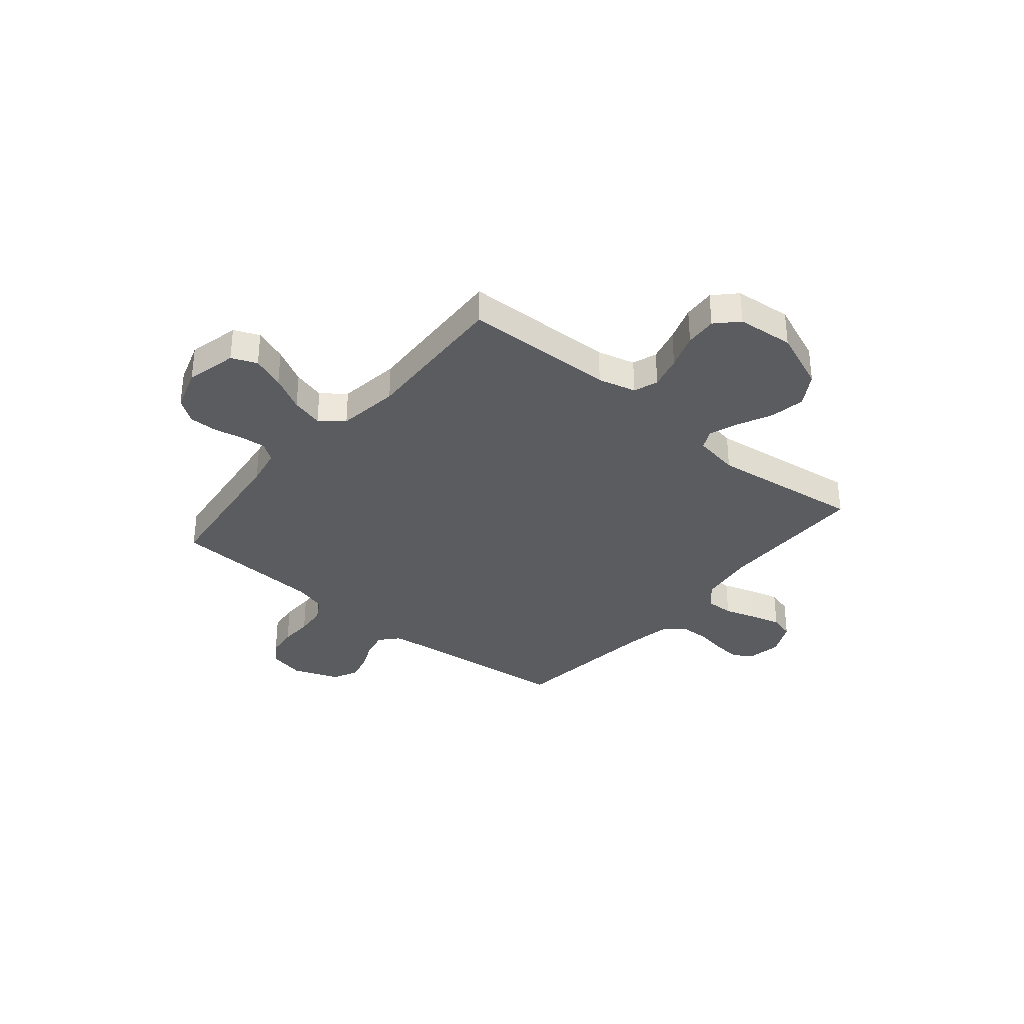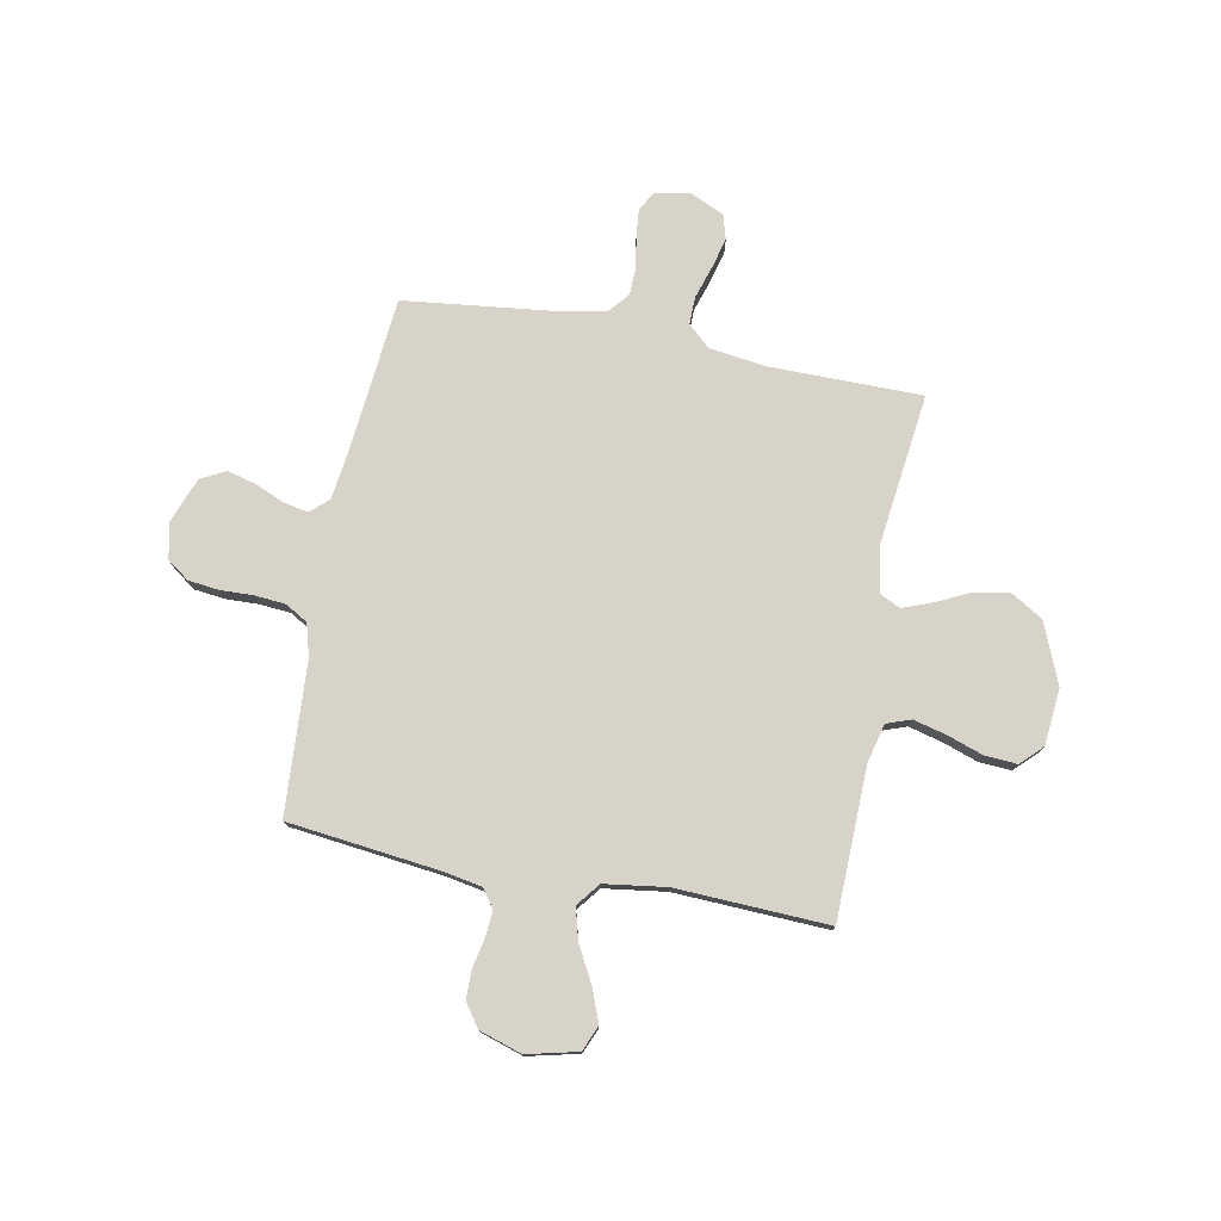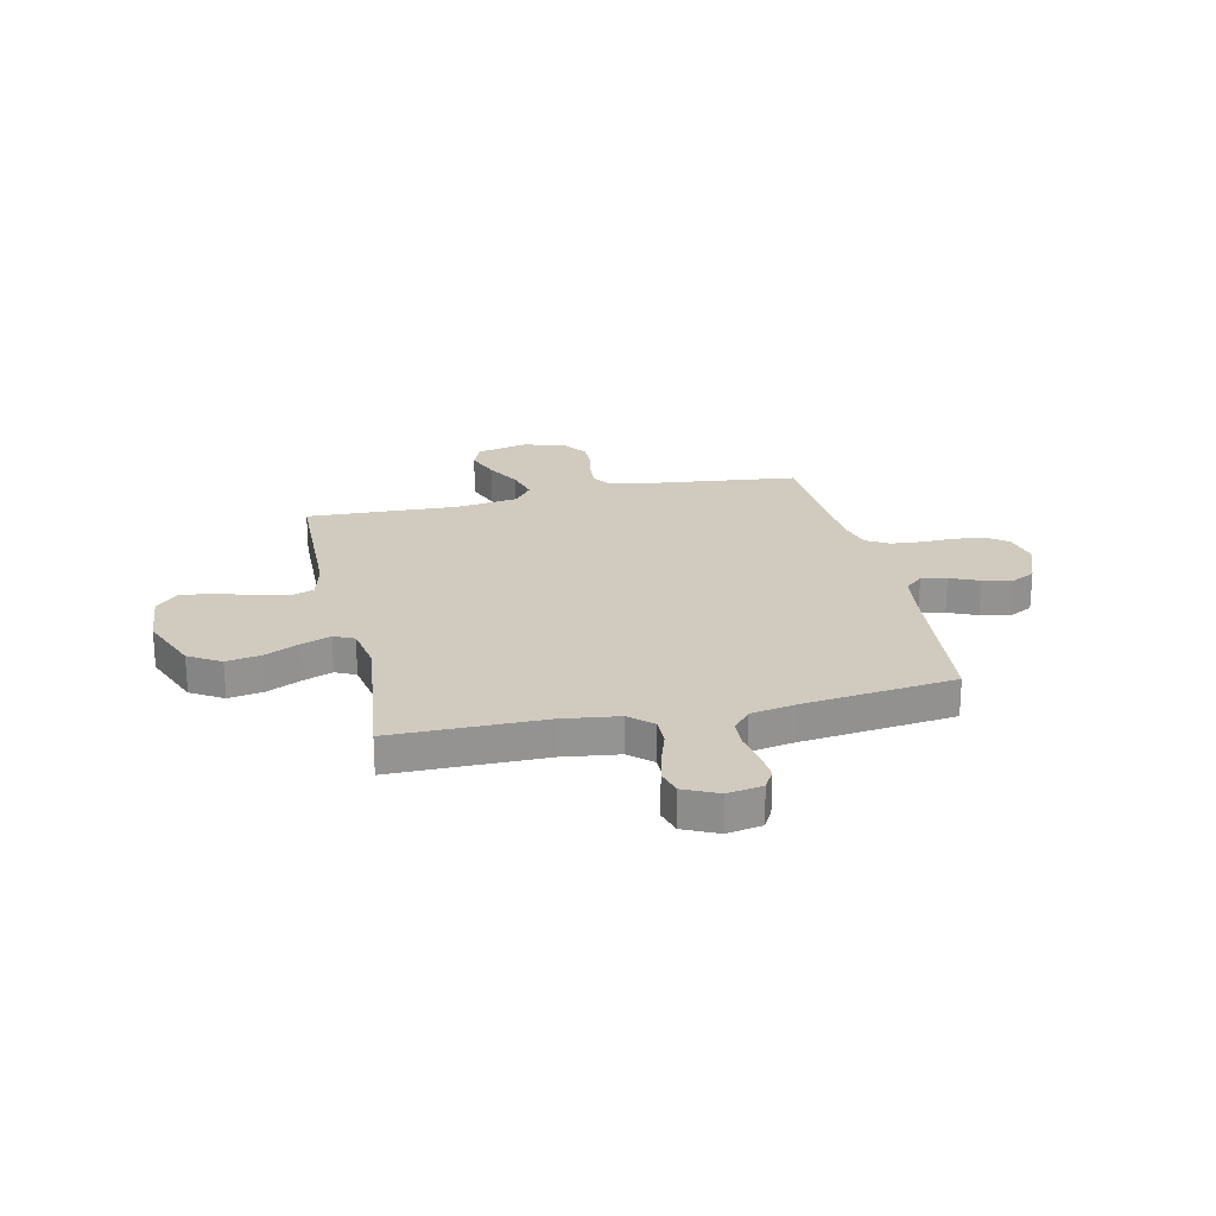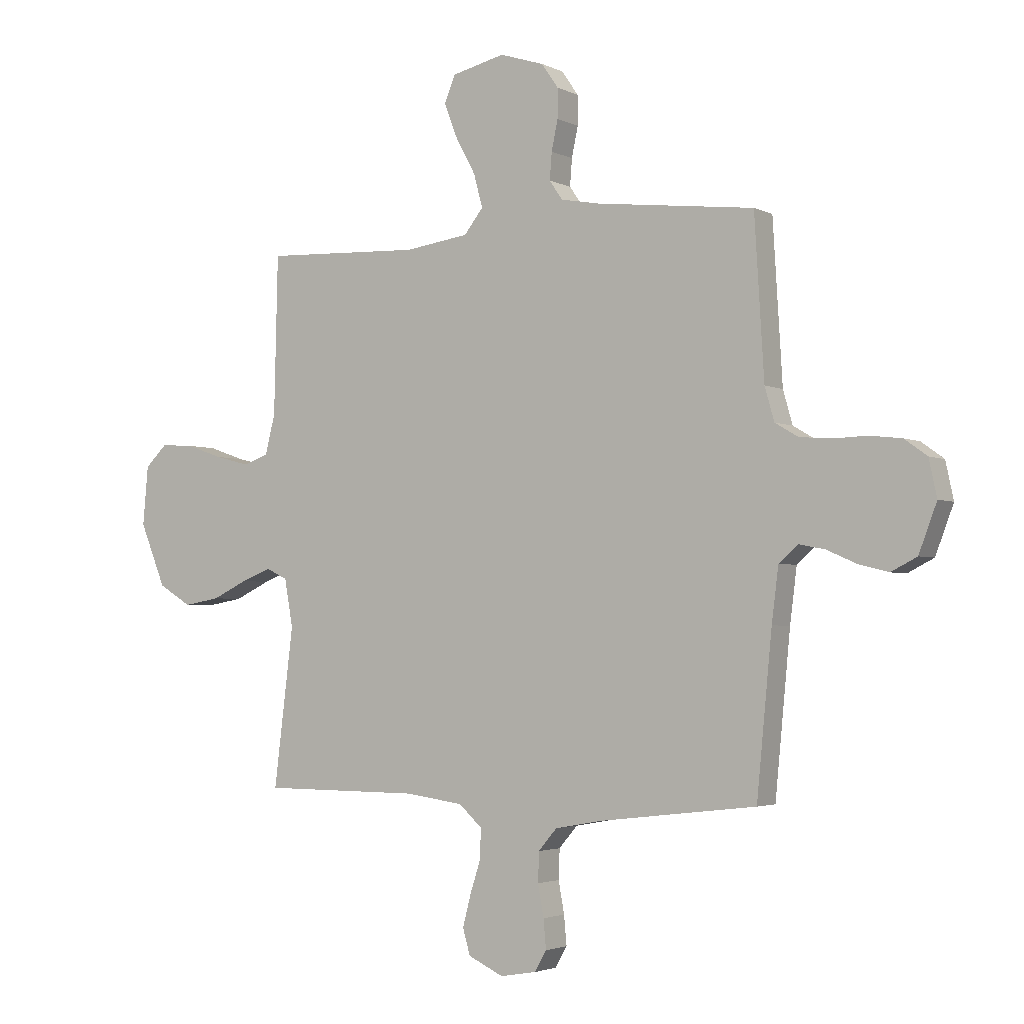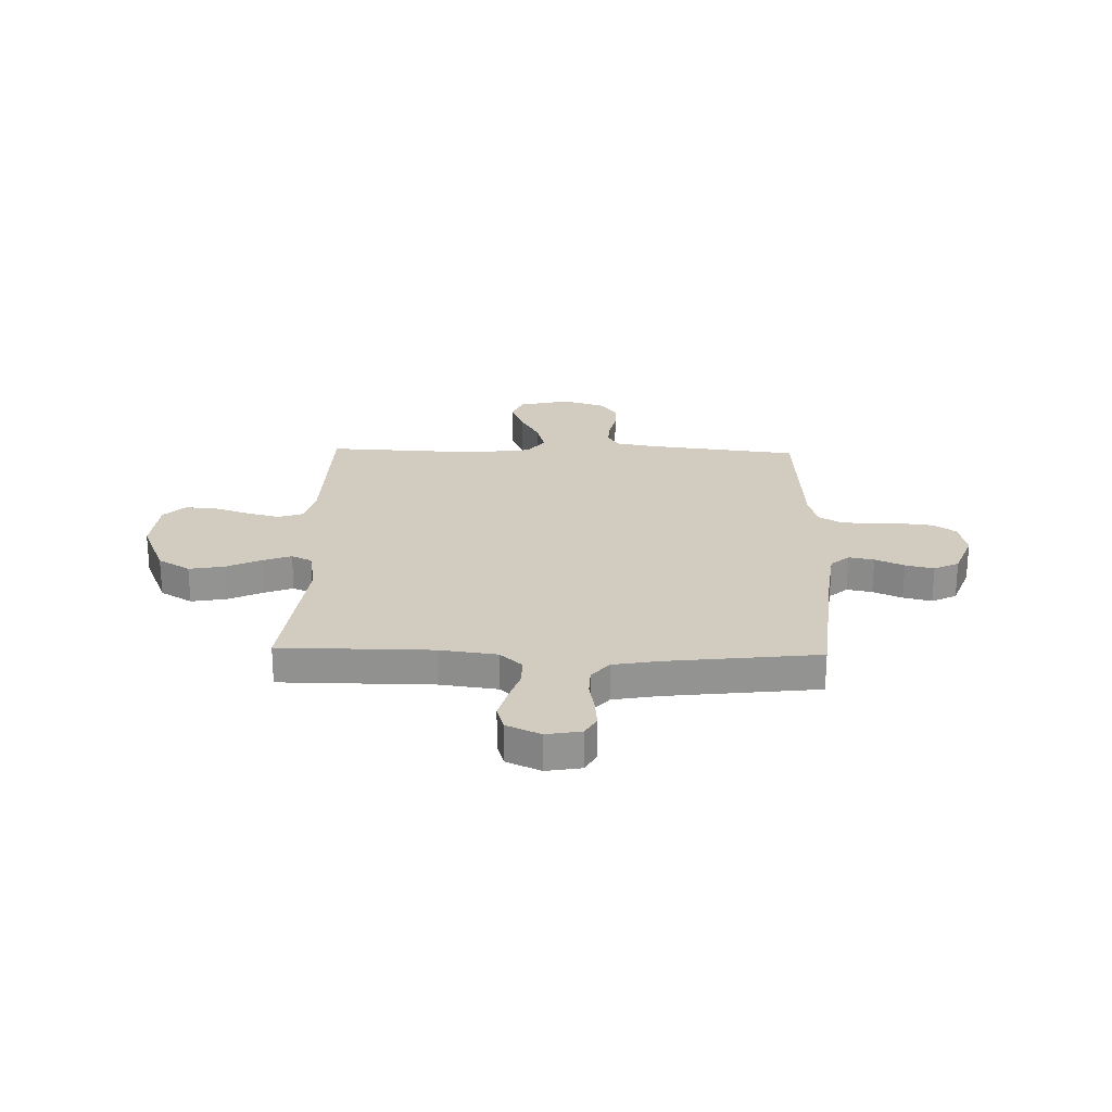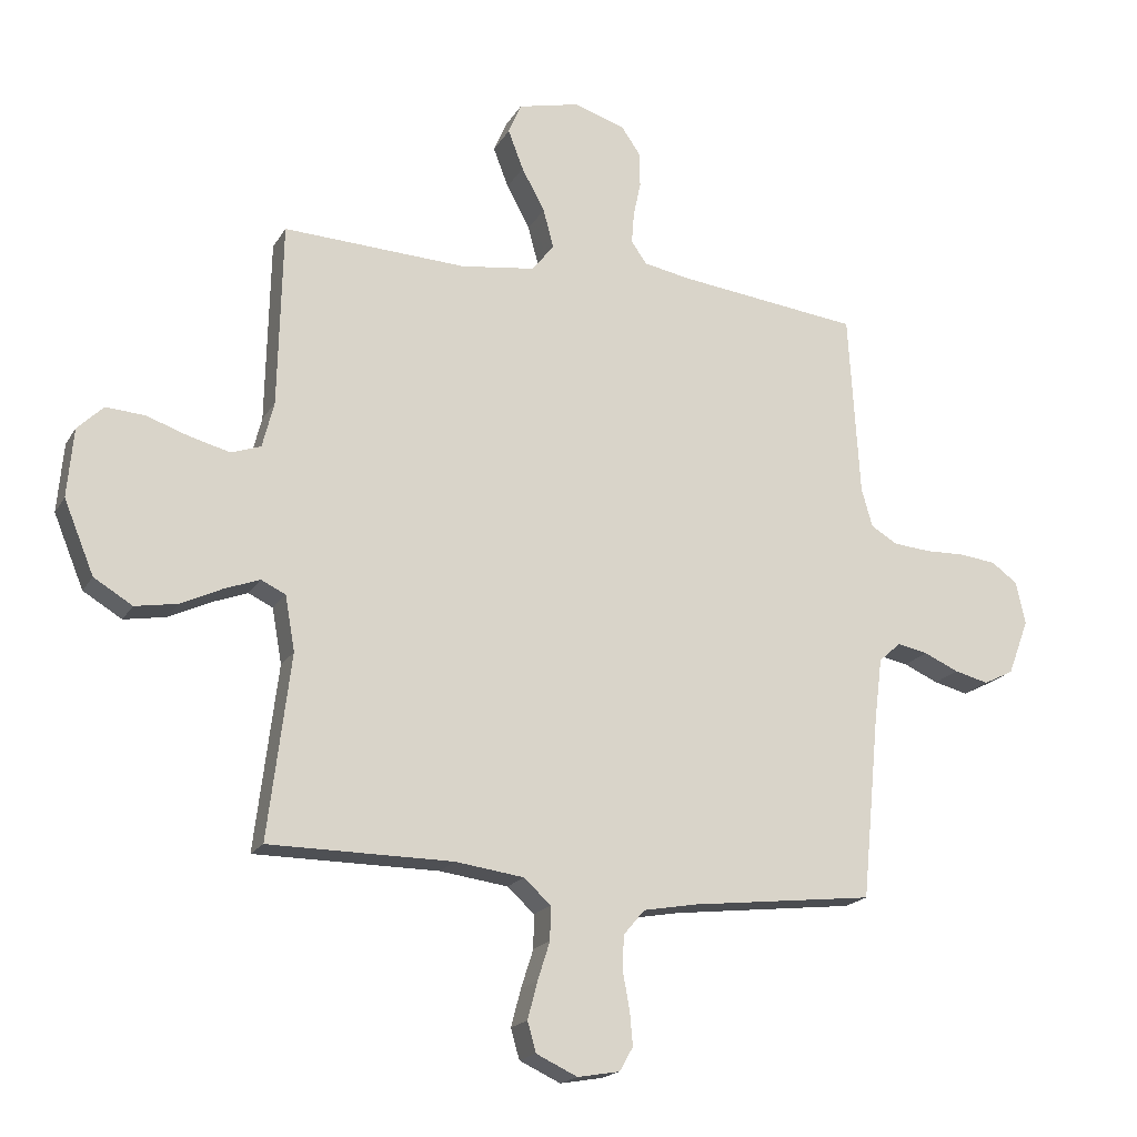
<metadata>
{"format":"obj","ext":"obj","renderer":"f3d","projection":"perspective","resolution":1024,"background":"white","views":[{"elev":-34.1,"azim":50.3,"up":"+Y"},{"elev":76.8,"azim":10.8,"up":"+Y"},{"elev":23.4,"azim":167.4,"up":"+Y"},{"elev":-2.9,"azim":-148.0,"up":"+Z"},{"elev":23.8,"azim":-178.4,"up":"+Y"},{"elev":-18.8,"azim":158.0,"up":"+Z"}]}
</metadata>
<code>
v 0.5 0.07 -0.5
v 0.2 0.07 -0.501
v 0.088 0.07 -0.516
v 0.044 0.07 -0.556
v 0.045 0.07 -0.611
v 0.065 0.07 -0.673
v 0.081 0.07 -0.734
v 0.067 0.07 -0.783
v 0 0.07 -0.814
v -0.069 0.07 -0.802
v -0.091 0.07 -0.763
v -0.086 0.07 -0.708
v -0.075 0.07 -0.648
v -0.077 0.07 -0.592
v -0.112 0.07 -0.551
v -0.2 0.07 -0.535
v -0.5 0.07 -0.5
v -0.529 0.07 -0.2
v -0.542 0.07 -0.098
v -0.578 0.07 -0.066
v -0.628 0.07 -0.076
v -0.685 0.07 -0.101
v -0.741 0.07 -0.115
v -0.79 0.07 -0.09
v -0.824 0.07 0
v -0.809 0.07 0.07
v -0.766 0.07 0.101
v -0.706 0.07 0.108
v -0.641 0.07 0.106
v -0.58 0.07 0.111
v -0.536 0.07 0.137
v -0.518 0.07 0.2
v -0.5 0.07 0.5
v -0.2 0.07 0.535
v -0.125 0.07 0.549
v -0.1 0.07 0.585
v -0.104 0.07 0.636
v -0.116 0.07 0.693
v -0.116 0.07 0.749
v -0.084 0.07 0.795
v 0 0.07 0.822
v 0.101 0.07 0.798
v 0.122 0.07 0.748
v 0.097 0.07 0.683
v 0.059 0.07 0.613
v 0.042 0.07 0.55
v 0.078 0.07 0.504
v 0.2 0.07 0.487
v 0.5 0.07 0.5
v 0.507 0.07 0.2
v 0.526 0.07 0.125
v 0.574 0.07 0.108
v 0.64 0.07 0.125
v 0.71 0.07 0.149
v 0.773 0.07 0.153
v 0.815 0.07 0.112
v 0.825 0.07 0
v 0.776 0.07 -0.119
v 0.713 0.07 -0.157
v 0.644 0.07 -0.145
v 0.577 0.07 -0.113
v 0.519 0.07 -0.091
v 0.479 0.07 -0.11
v 0.463 0.07 -0.2
v 0.5 0 -0.5
v 0.2 0 -0.501
v 0.088 0 -0.516
v 0.044 0 -0.556
v 0.045 0 -0.611
v 0.065 0 -0.673
v 0.081 0 -0.734
v 0.067 0 -0.783
v 0 0 -0.814
v -0.069 0 -0.802
v -0.091 0 -0.763
v -0.086 0 -0.708
v -0.075 0 -0.648
v -0.077 0 -0.592
v -0.112 0 -0.551
v -0.2 0 -0.535
v -0.5 0 -0.5
v -0.529 0 -0.2
v -0.542 0 -0.098
v -0.578 0 -0.066
v -0.628 0 -0.076
v -0.685 0 -0.101
v -0.741 0 -0.115
v -0.79 0 -0.09
v -0.824 0 0
v -0.809 0 0.07
v -0.766 0 0.101
v -0.706 0 0.108
v -0.641 0 0.106
v -0.58 0 0.111
v -0.536 0 0.137
v -0.518 0 0.2
v -0.5 0 0.5
v -0.2 0 0.535
v -0.125 0 0.549
v -0.1 0 0.585
v -0.104 0 0.636
v -0.116 0 0.693
v -0.116 0 0.749
v -0.084 0 0.795
v 0 0 0.822
v 0.101 0 0.798
v 0.122 0 0.748
v 0.097 0 0.683
v 0.059 0 0.613
v 0.042 0 0.55
v 0.078 0 0.504
v 0.2 0 0.487
v 0.5 0 0.5
v 0.507 0 0.2
v 0.526 0 0.125
v 0.574 0 0.108
v 0.64 0 0.125
v 0.71 0 0.149
v 0.773 0 0.153
v 0.815 0 0.112
v 0.825 0 0
v 0.776 0 -0.119
v 0.713 0 -0.157
v 0.644 0 -0.145
v 0.577 0 -0.113
v 0.519 0 -0.091
v 0.479 0 -0.11
v 0.463 0 -0.2
f 59 60 61
f 58 59 61
f 57 58 61
f 56 57 61
f 55 56 61
f 54 55 61
f 53 54 61
f 52 53 61 62
f 51 52 62 63
f 48 49 50
f 50 51 63
f 48 50 63
f 47 48 63
f 43 44 45
f 42 43 45
f 41 42 45
f 40 41 45
f 39 40 45
f 38 39 45
f 37 38 45
f 36 37 45 46
f 47 63 64
f 46 47 64
f 36 46 64
f 35 36 64
f 27 28 29
f 26 27 29
f 25 26 29
f 24 25 29
f 23 24 29
f 22 23 29
f 21 22 29
f 20 21 29 30
f 19 20 30 31
f 16 17 18
f 19 31 32
f 18 19 32
f 16 18 32
f 15 16 32
f 11 12 13
f 10 11 13
f 9 10 13
f 8 9 13
f 7 8 13
f 6 7 13
f 5 6 13
f 4 5 13 14
f 32 33 34
f 15 32 34
f 14 15 34
f 4 14 34
f 3 4 34
f 34 35 64
f 3 34 64
f 2 3 64
f 1 2 64
f 125 124 123
f 125 123 122
f 125 122 121
f 125 121 120
f 125 120 119
f 125 119 118
f 125 118 117
f 126 125 117 116
f 127 126 116 115
f 114 113 112
f 127 115 114
f 127 114 112
f 127 112 111
f 109 108 107
f 109 107 106
f 109 106 105
f 109 105 104
f 109 104 103
f 109 103 102
f 109 102 101
f 110 109 101 100
f 128 127 111
f 128 111 110
f 128 110 100
f 128 100 99
f 93 92 91
f 93 91 90
f 93 90 89
f 93 89 88
f 93 88 87
f 93 87 86
f 93 86 85
f 94 93 85 84
f 95 94 84 83
f 82 81 80
f 96 95 83
f 96 83 82
f 96 82 80
f 96 80 79
f 77 76 75
f 77 75 74
f 77 74 73
f 77 73 72
f 77 72 71
f 77 71 70
f 77 70 69
f 78 77 69 68
f 98 97 96
f 98 96 79
f 98 79 78
f 98 78 68
f 98 68 67
f 128 99 98
f 128 98 67
f 128 67 66
f 128 66 65
f 1 65 66 2
f 2 66 67 3
f 3 67 68 4
f 4 68 69 5
f 5 69 70 6
f 6 70 71 7
f 7 71 72 8
f 8 72 73 9
f 9 73 74 10
f 10 74 75 11
f 11 75 76 12
f 12 76 77 13
f 13 77 78 14
f 14 78 79 15
f 15 79 80 16
f 16 80 81 17
f 17 81 82 18
f 18 82 83 19
f 19 83 84 20
f 20 84 85 21
f 21 85 86 22
f 22 86 87 23
f 23 87 88 24
f 24 88 89 25
f 25 89 90 26
f 26 90 91 27
f 27 91 92 28
f 28 92 93 29
f 29 93 94 30
f 30 94 95 31
f 31 95 96 32
f 32 96 97 33
f 33 97 98 34
f 34 98 99 35
f 35 99 100 36
f 36 100 101 37
f 37 101 102 38
f 38 102 103 39
f 39 103 104 40
f 40 104 105 41
f 41 105 106 42
f 42 106 107 43
f 43 107 108 44
f 44 108 109 45
f 45 109 110 46
f 46 110 111 47
f 47 111 112 48
f 48 112 113 49
f 49 113 114 50
f 50 114 115 51
f 51 115 116 52
f 52 116 117 53
f 53 117 118 54
f 54 118 119 55
f 55 119 120 56
f 56 120 121 57
f 57 121 122 58
f 58 122 123 59
f 59 123 124 60
f 60 124 125 61
f 61 125 126 62
f 62 126 127 63
f 63 127 128 64
f 64 128 65 1

</code>
